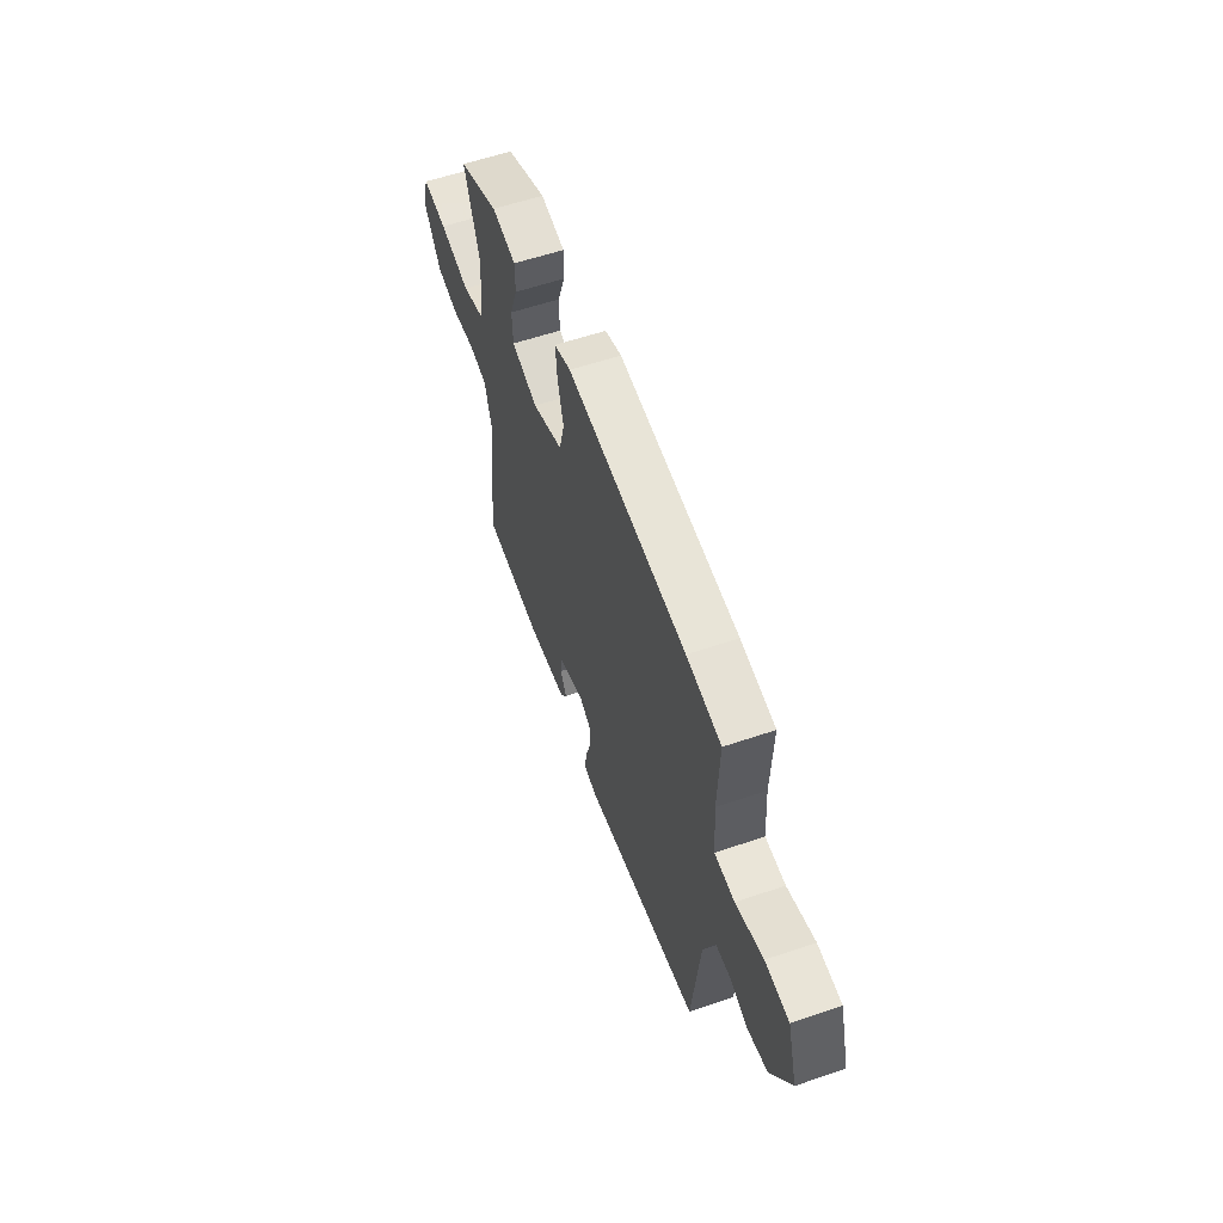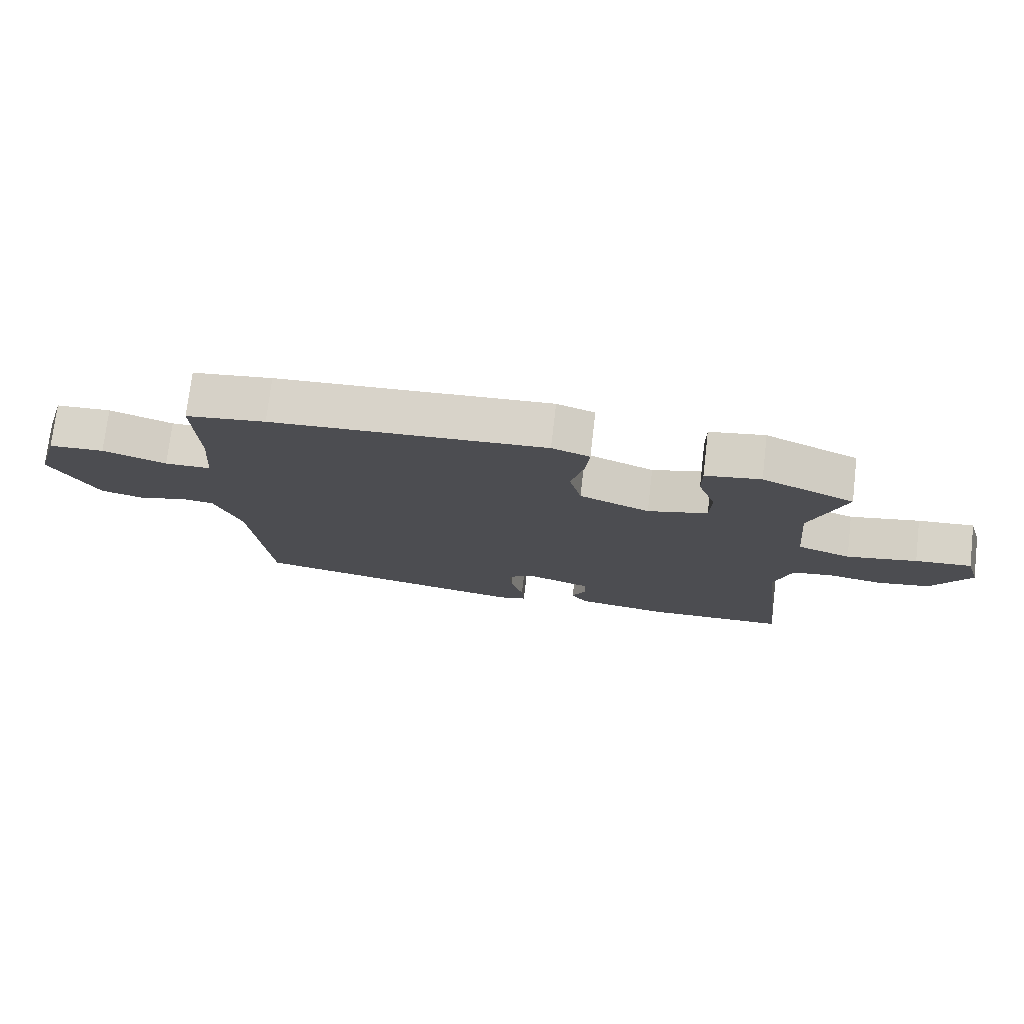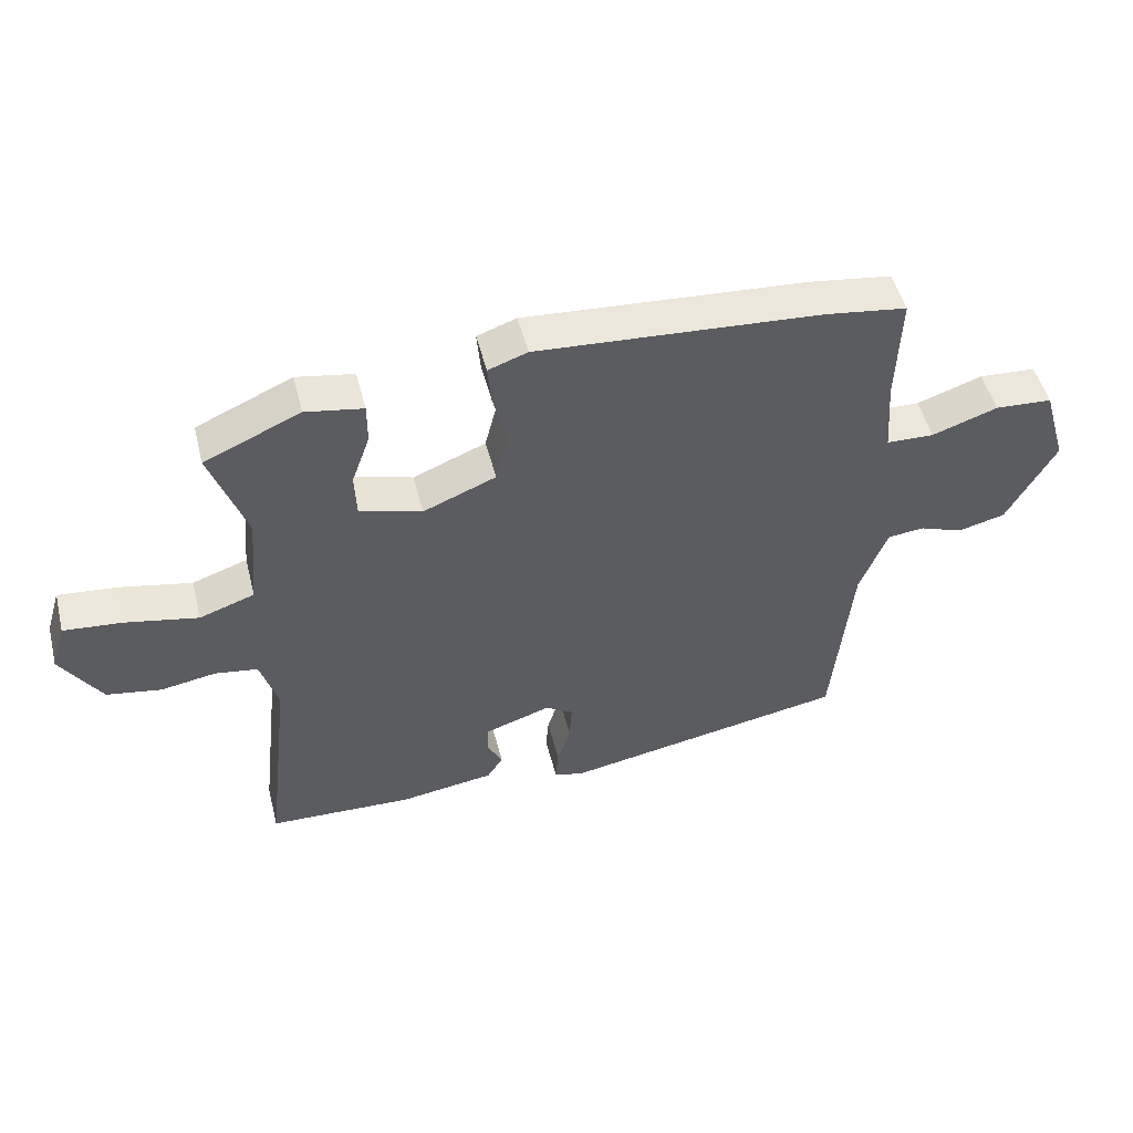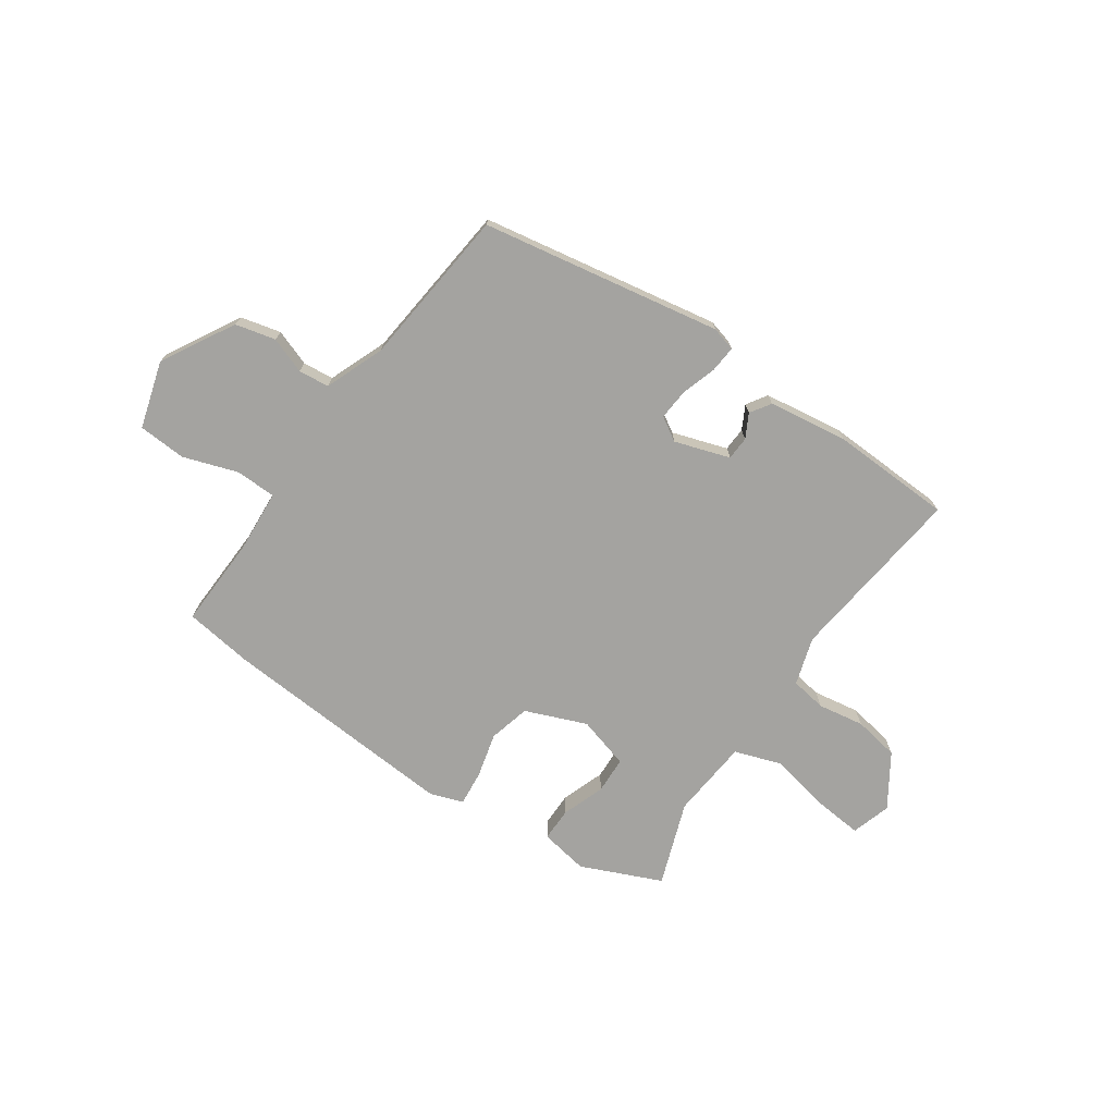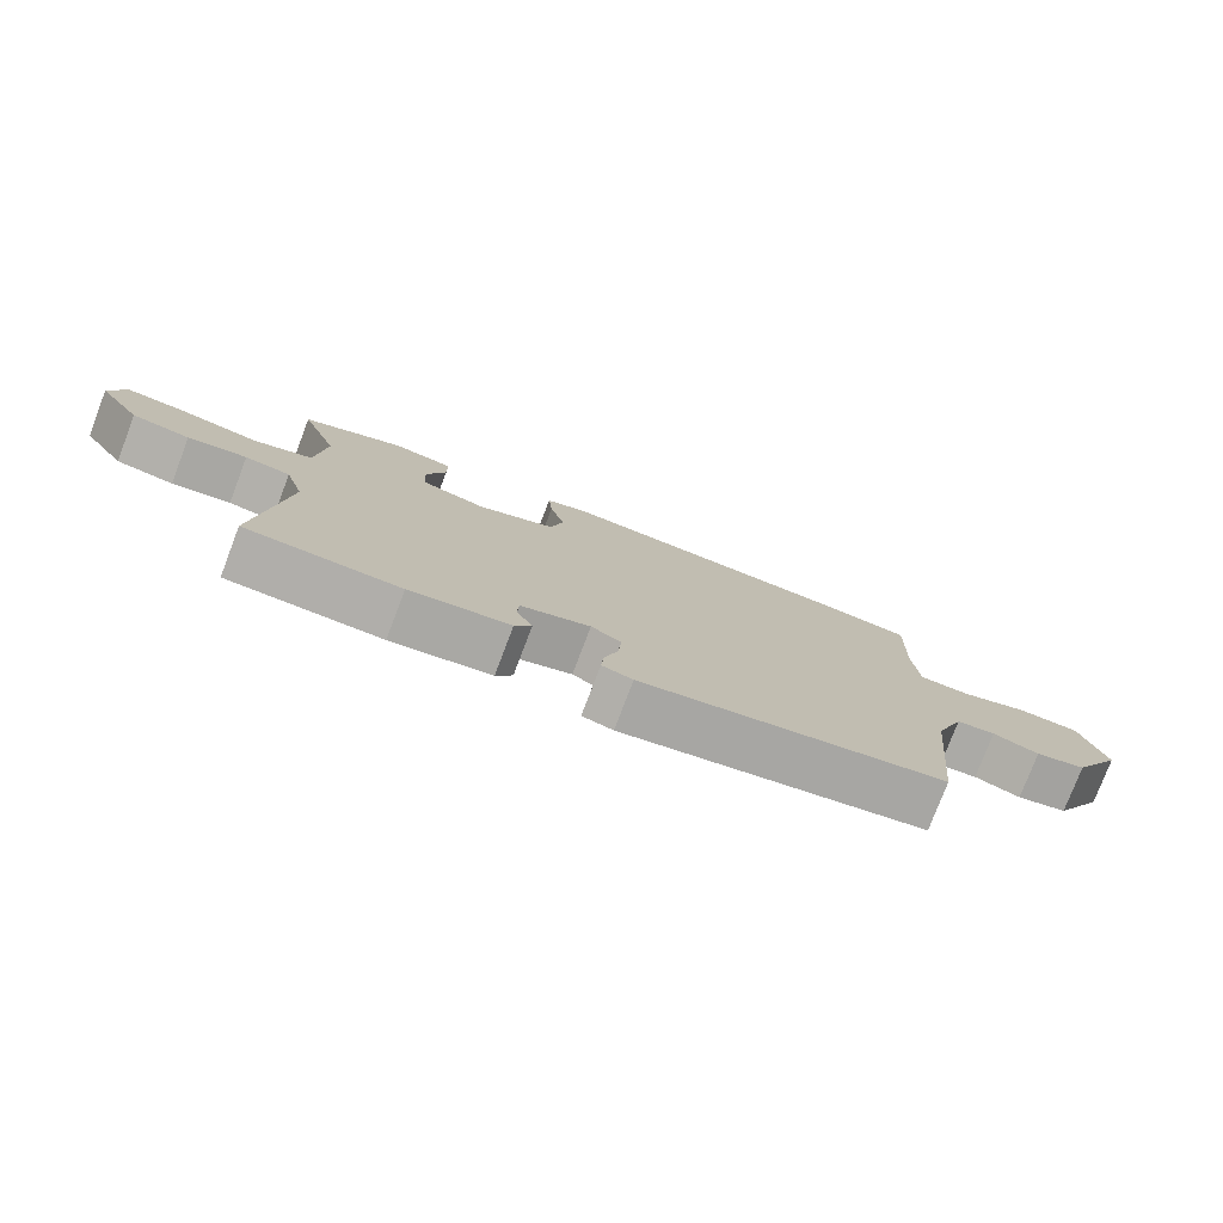
<metadata>
{"format":"obj","ext":"obj","renderer":"f3d","projection":"perspective","resolution":1024,"background":"white","views":[{"elev":58.3,"azim":70.6,"up":"+Z"},{"elev":74.7,"azim":-173.3,"up":"+Z"},{"elev":49.5,"azim":-14.2,"up":"+Z"},{"elev":-73.0,"azim":145.3,"up":"+Y"},{"elev":-77.5,"azim":-20.9,"up":"+Z"}]}
</metadata>
<code>
v 0.468 0.07 -0.406
v 0.032 0.07 -0.484
v -0.012 0.07 -0.472
v -0.008 0.07 -0.423
v 0.012 0.07 -0.359
v 0.016 0.07 -0.303
v -0.027 0.07 -0.277
v -0.127 0.07 -0.31
v -0.129 0.07 -0.353
v -0.106 0.07 -0.396
v -0.13 0.07 -0.433
v -0.274 0.07 -0.454
v -0.495 0.07 -0.446
v -0.457 0.07 -0.117
v -0.484 0.07 -0.03
v -0.549 0.07 -0.02
v -0.633 0.07 -0.034
v -0.716 0.07 -0.02
v -0.778 0.07 0.075
v -0.756 0.07 0.147
v -0.667 0.07 0.139
v -0.556 0.07 0.117
v -0.472 0.07 0.146
v -0.459 0.07 0.291
v -0.514 0.07 0.443
v -0.368 0.07 0.507
v -0.28 0.07 0.492
v -0.28 0.07 0.431
v -0.308 0.07 0.353
v -0.305 0.07 0.286
v -0.21 0.07 0.259
v -0.099 0.07 0.304
v -0.08 0.07 0.379
v -0.101 0.07 0.461
v -0.107 0.07 0.524
v -0.047 0.07 0.545
v 0.386 0.07 0.516
v 0.511 0.07 0.499
v 0.505 0.07 0.332
v 0.513 0.07 0.219
v 0.586 0.07 0.217
v 0.686 0.07 0.251
v 0.773 0.07 0.246
v 0.809 0.07 0.124
v 0.735 0.07 -0.008
v 0.662 0.07 -0.026
v 0.596 0.07 -0.002
v 0.54 0.07 -0.008
v 0.498 0.07 -0.115
v 0.468 0 -0.406
v 0.032 0 -0.484
v -0.012 0 -0.472
v -0.008 0 -0.423
v 0.012 0 -0.359
v 0.016 0 -0.303
v -0.027 0 -0.277
v -0.127 0 -0.31
v -0.129 0 -0.353
v -0.106 0 -0.396
v -0.13 0 -0.433
v -0.274 0 -0.454
v -0.495 0 -0.446
v -0.457 0 -0.117
v -0.484 0 -0.03
v -0.549 0 -0.02
v -0.633 0 -0.034
v -0.716 0 -0.02
v -0.778 0 0.075
v -0.756 0 0.147
v -0.667 0 0.139
v -0.556 0 0.117
v -0.472 0 0.146
v -0.459 0 0.291
v -0.514 0 0.443
v -0.368 0 0.507
v -0.28 0 0.492
v -0.28 0 0.431
v -0.308 0 0.353
v -0.305 0 0.286
v -0.21 0 0.259
v -0.099 0 0.304
v -0.08 0 0.379
v -0.101 0 0.461
v -0.107 0 0.524
v -0.047 0 0.545
v 0.386 0 0.516
v 0.511 0 0.499
v 0.505 0 0.332
v 0.513 0 0.219
v 0.586 0 0.217
v 0.686 0 0.251
v 0.773 0 0.246
v 0.809 0 0.124
v 0.735 0 -0.008
v 0.662 0 -0.026
v 0.596 0 -0.002
v 0.54 0 -0.008
v 0.498 0 -0.115
f 45 46 47
f 44 45 47
f 43 44 47
f 42 43 47
f 41 42 47
f 40 41 47 48
f 37 38 39
f 36 37 39
f 35 36 39
f 34 35 39
f 33 34 39
f 32 33 39 40
f 40 48 49
f 32 40 49
f 31 32 49
f 27 28 29
f 26 27 29
f 25 26 29
f 24 25 29
f 23 24 29 30
f 20 21 22
f 19 20 22
f 18 19 22
f 17 18 22
f 16 17 22
f 15 16 22 23
f 31 49 1
f 30 31 1
f 23 30 1
f 15 23 1
f 14 15 1
f 12 13 14
f 11 12 14
f 10 11 14
f 9 10 14
f 3 4 5
f 2 3 5
f 1 2 5
f 1 5 6
f 8 9 14
f 7 8 14
f 7 14 1
f 1 6 7
f 96 95 94
f 96 94 93
f 96 93 92
f 96 92 91
f 96 91 90
f 97 96 90 89
f 88 87 86
f 88 86 85
f 88 85 84
f 88 84 83
f 88 83 82
f 89 88 82 81
f 98 97 89
f 98 89 81
f 98 81 80
f 78 77 76
f 78 76 75
f 78 75 74
f 78 74 73
f 79 78 73 72
f 71 70 69
f 71 69 68
f 71 68 67
f 71 67 66
f 71 66 65
f 72 71 65 64
f 50 98 80
f 50 80 79
f 50 79 72
f 50 72 64
f 50 64 63
f 63 62 61
f 63 61 60
f 63 60 59
f 63 59 58
f 54 53 52
f 54 52 51
f 54 51 50
f 55 54 50
f 63 58 57
f 63 57 56
f 50 63 56
f 56 55 50
f 1 50 51 2
f 2 51 52 3
f 3 52 53 4
f 4 53 54 5
f 5 54 55 6
f 6 55 56 7
f 7 56 57 8
f 8 57 58 9
f 9 58 59 10
f 10 59 60 11
f 11 60 61 12
f 12 61 62 13
f 13 62 63 14
f 14 63 64 15
f 15 64 65 16
f 16 65 66 17
f 17 66 67 18
f 18 67 68 19
f 19 68 69 20
f 20 69 70 21
f 21 70 71 22
f 22 71 72 23
f 23 72 73 24
f 24 73 74 25
f 25 74 75 26
f 26 75 76 27
f 27 76 77 28
f 28 77 78 29
f 29 78 79 30
f 30 79 80 31
f 31 80 81 32
f 32 81 82 33
f 33 82 83 34
f 34 83 84 35
f 35 84 85 36
f 36 85 86 37
f 37 86 87 38
f 38 87 88 39
f 39 88 89 40
f 40 89 90 41
f 41 90 91 42
f 42 91 92 43
f 43 92 93 44
f 44 93 94 45
f 45 94 95 46
f 46 95 96 47
f 47 96 97 48
f 48 97 98 49
f 49 98 50 1

</code>
